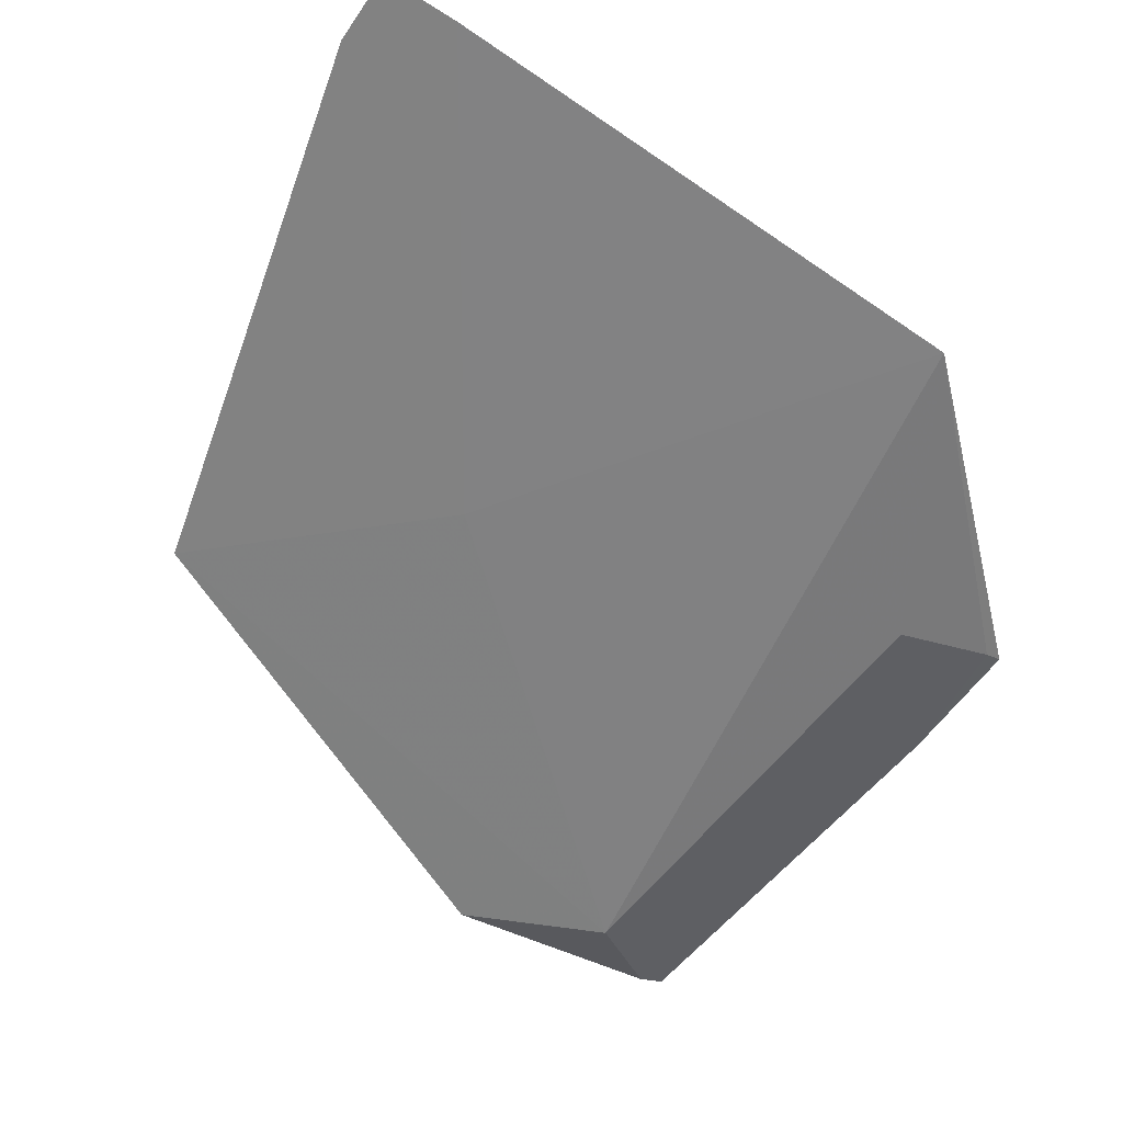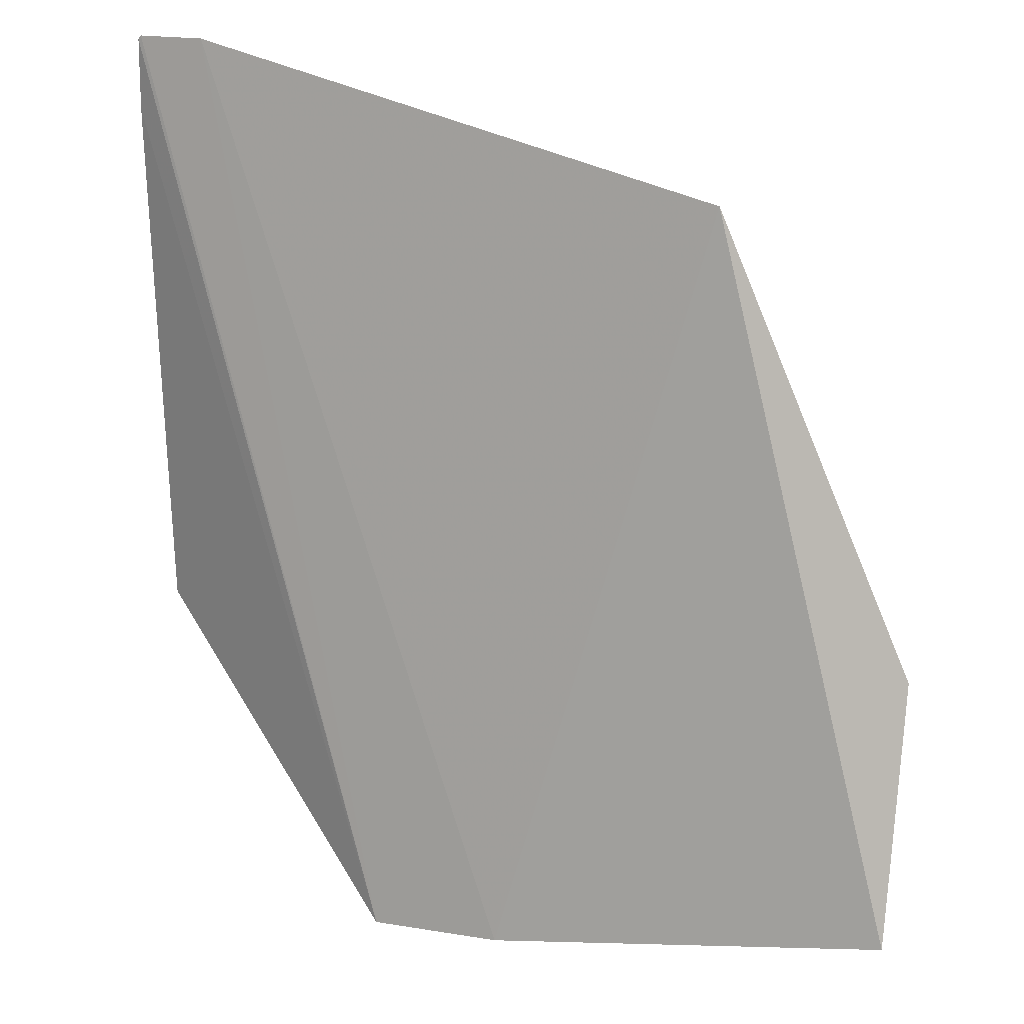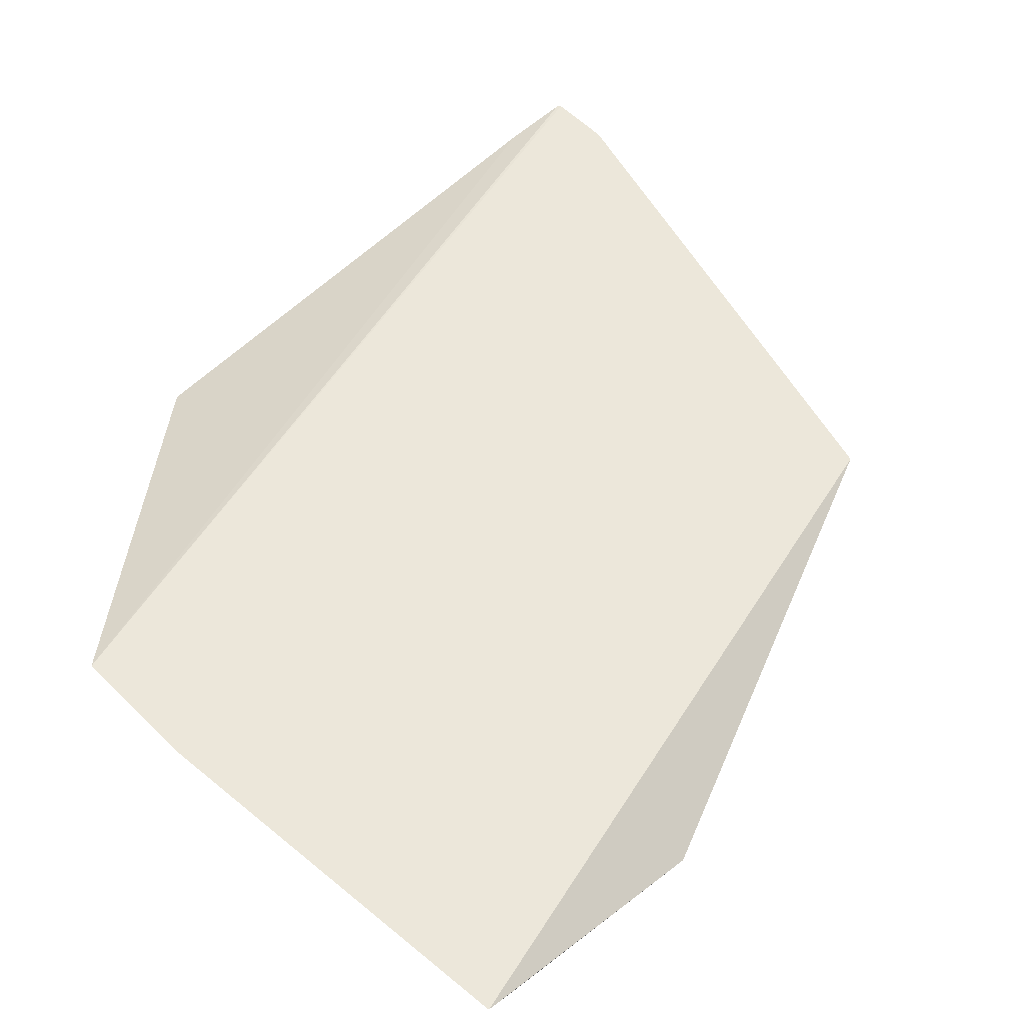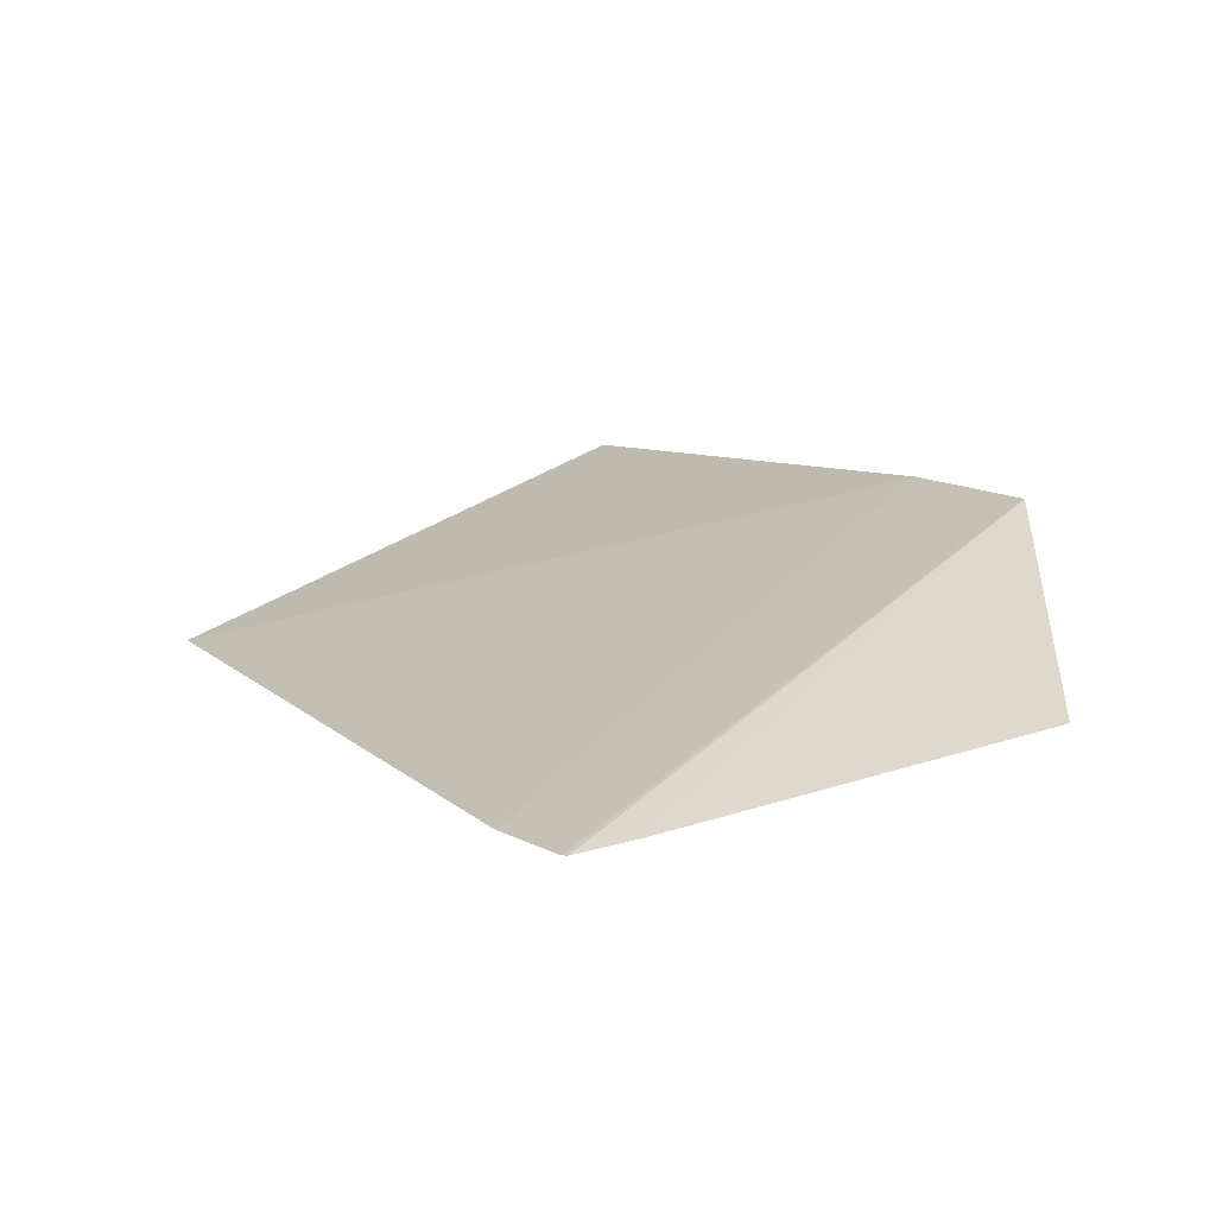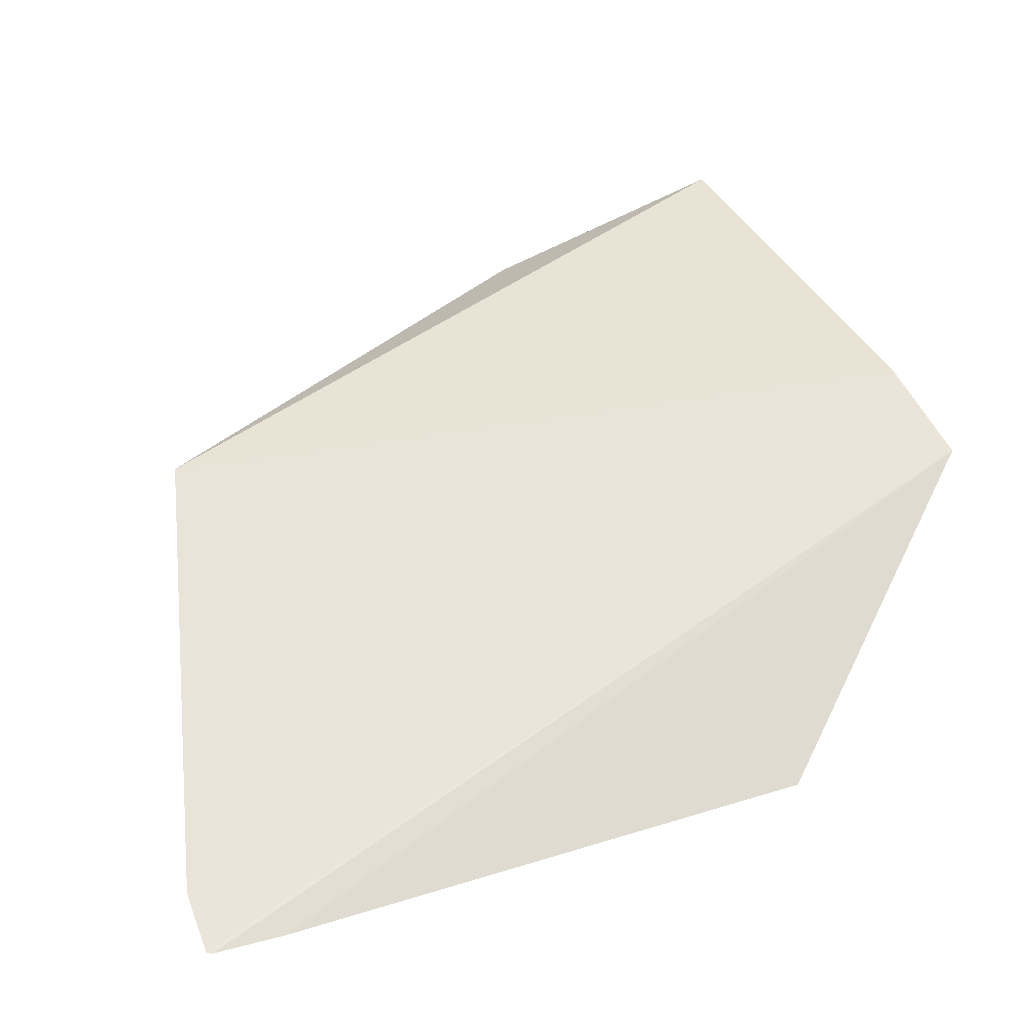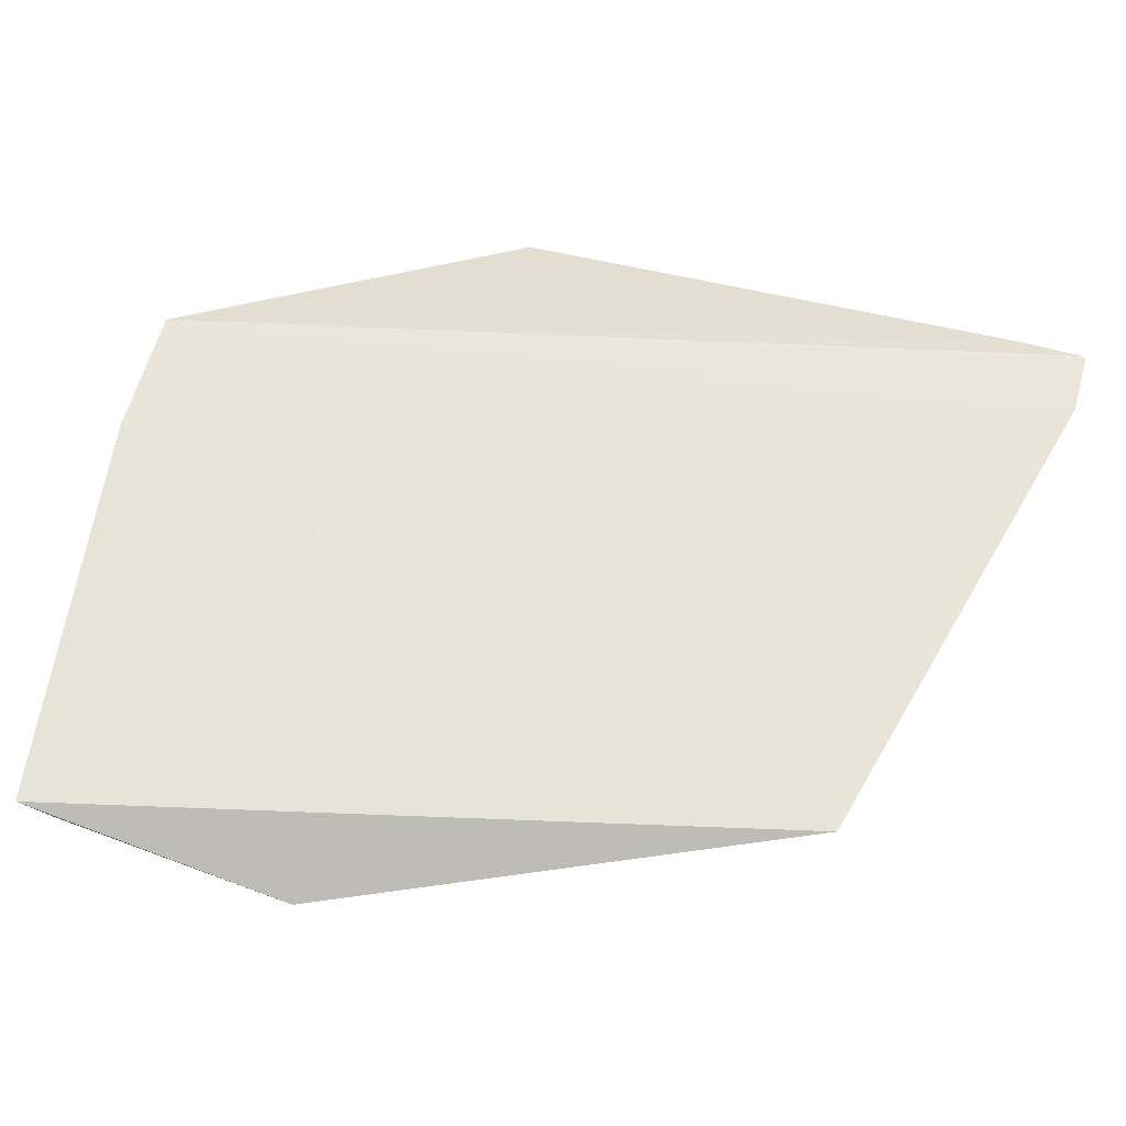
<metadata>
{"format":"obj","ext":"obj","renderer":"f3d","projection":"perspective","resolution":1024,"background":"white","views":[{"elev":-61.6,"azim":55.9,"up":"+Y"},{"elev":18.6,"azim":-162.9,"up":"+Z"},{"elev":58.8,"azim":-133.2,"up":"+Y"},{"elev":13.8,"azim":44.1,"up":"+Y"},{"elev":46.3,"azim":68.8,"up":"+Y"},{"elev":60.8,"azim":-74.3,"up":"+Y"}]}
</metadata>
<code>
v 0.144 -0.03862 0.01152
v 0.1444 -0.04583 -0.1253
v 0.0836 -0.02019 -0.1947
v 0.007165 -0.03408 -0.01818
v 0.05378 -0.03887 -0.06508
v 0.05335 -0.01912 -0.1941
v 0.1447 -0.03955 -0.004439
v 0.1282 -0.03785 0.01234
v -0.02196 -0.03951 -0.1548
v 0.1433 -0.03854 0.01238
v -0.0377 -0.02152 -0.1831
v 0.0841 -0.04104 -0.1617
v -0.03845 -0.03697 -0.1241
v 0.08419 -0.02348 -0.1898
v -0.03715 -0.02595 -0.1762
f 7 2 3
f 7 3 1
f 7 5 2
f 7 4 5
f 8 3 6
f 8 6 4
f 8 7 1
f 8 4 7
f 9 5 4
f 9 2 5
f 10 8 1
f 10 1 3
f 10 3 8
f 11 4 6
f 12 2 9
f 13 9 4
f 13 4 11
f 14 6 3
f 14 3 2
f 14 2 12
f 15 12 9
f 15 14 12
f 15 11 6
f 15 6 14
f 15 13 11
f 15 9 13

</code>
